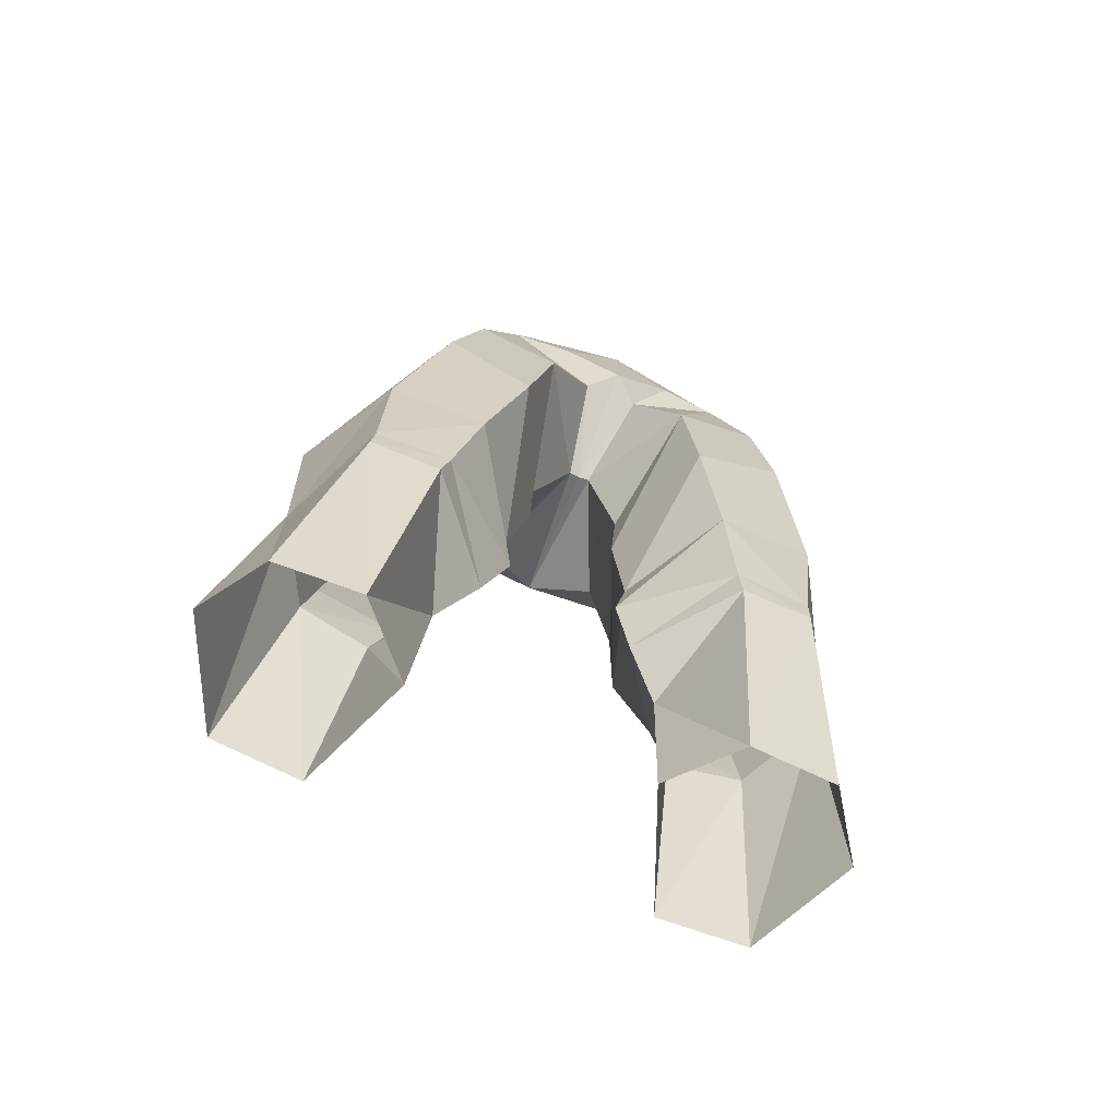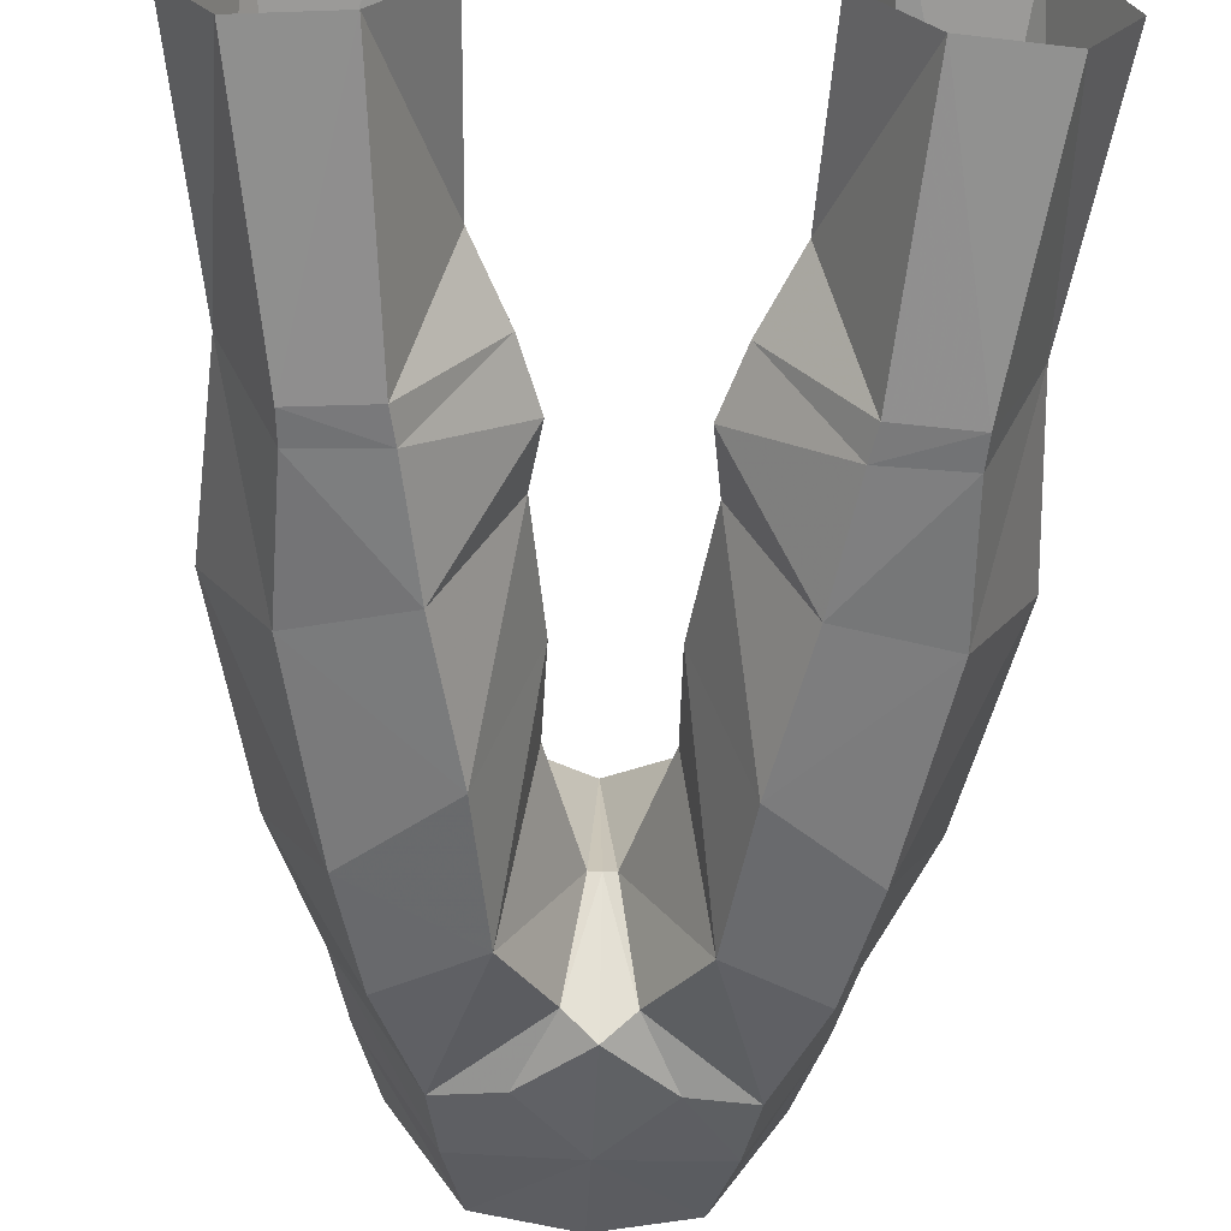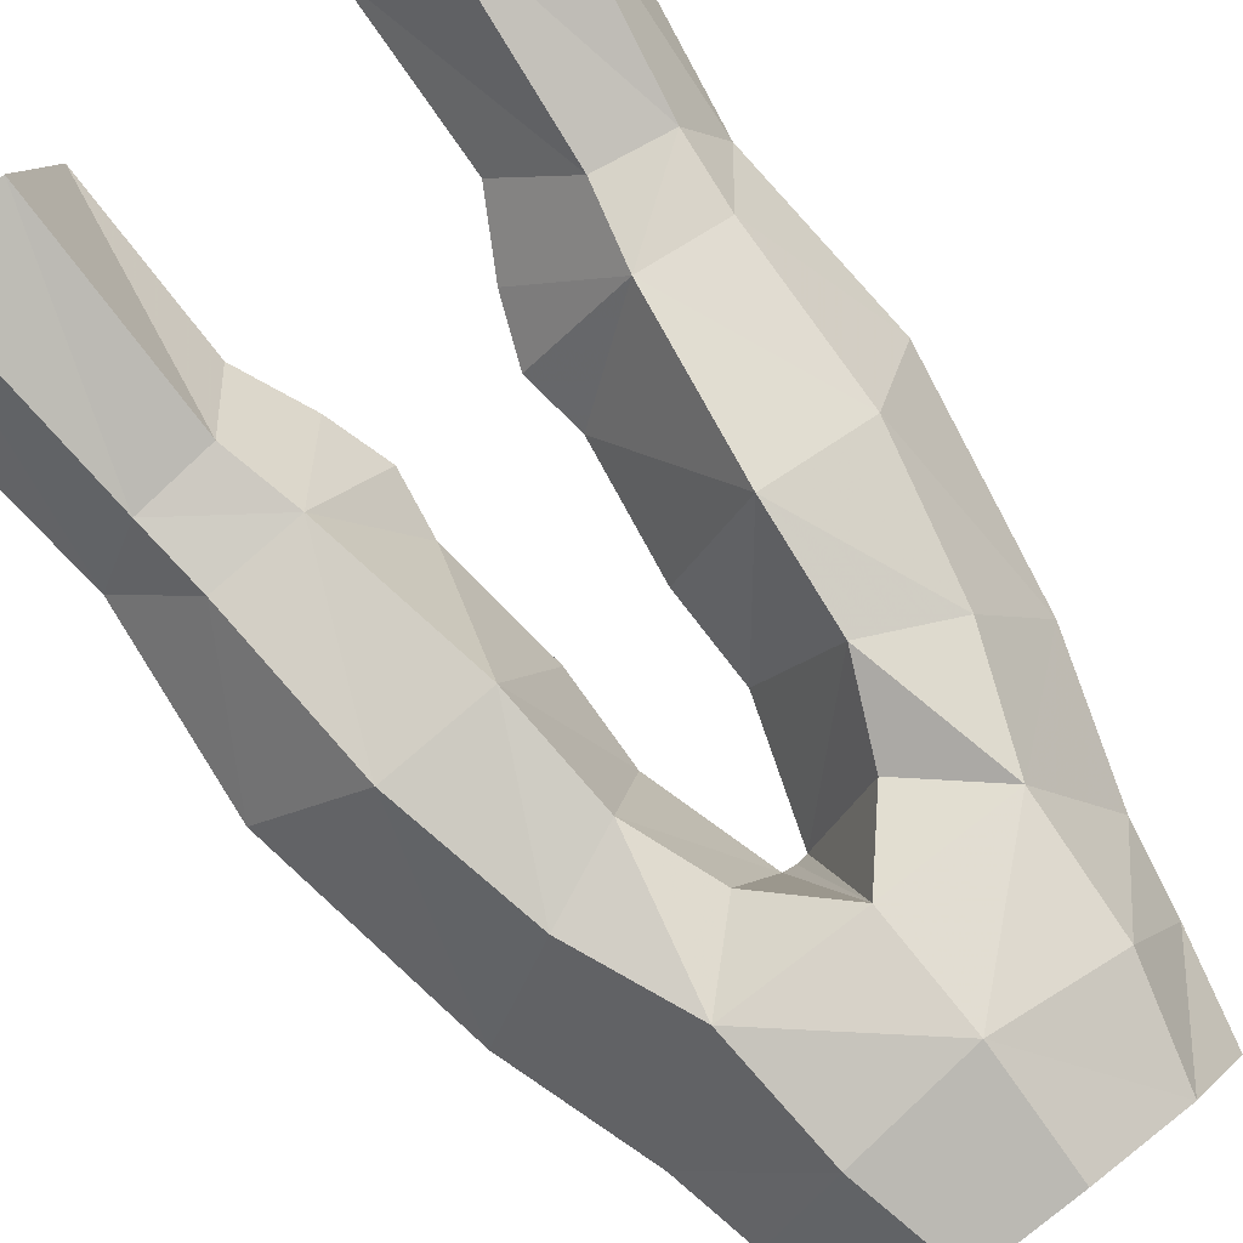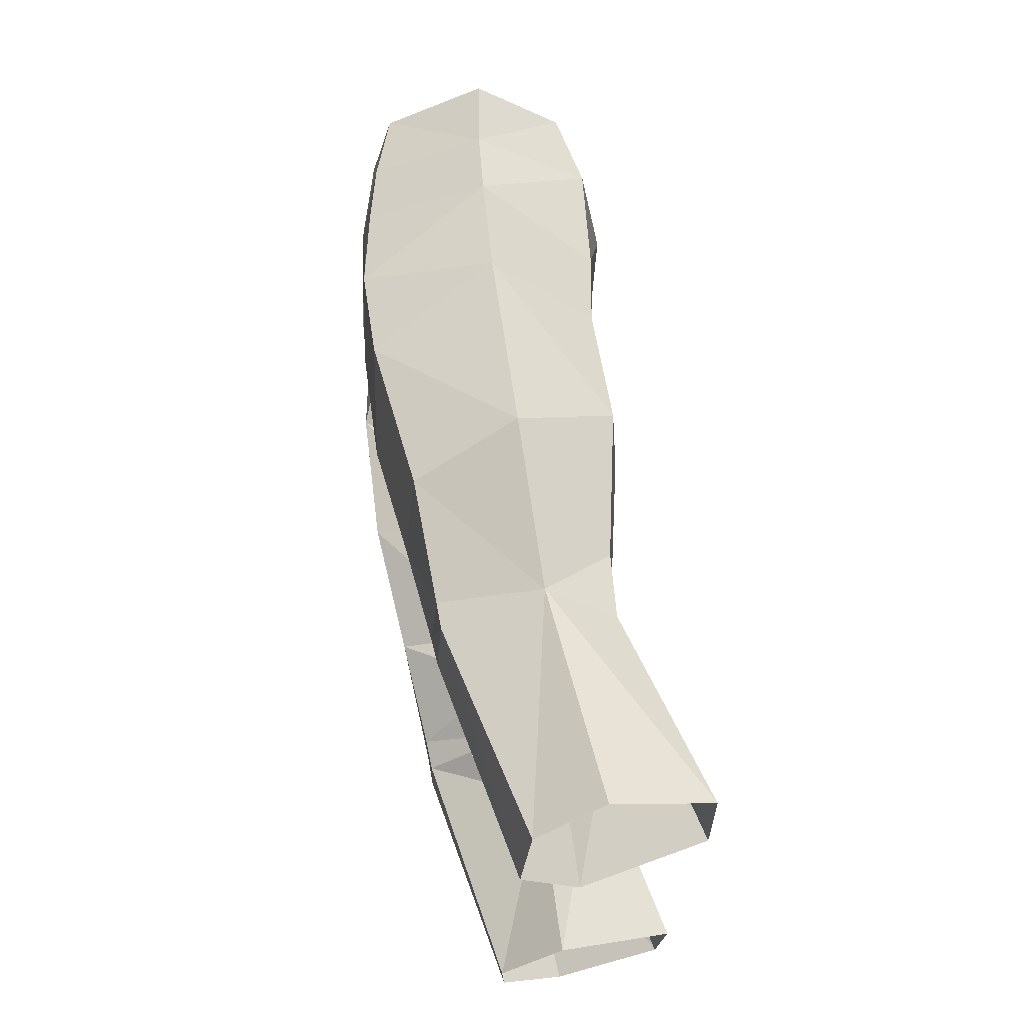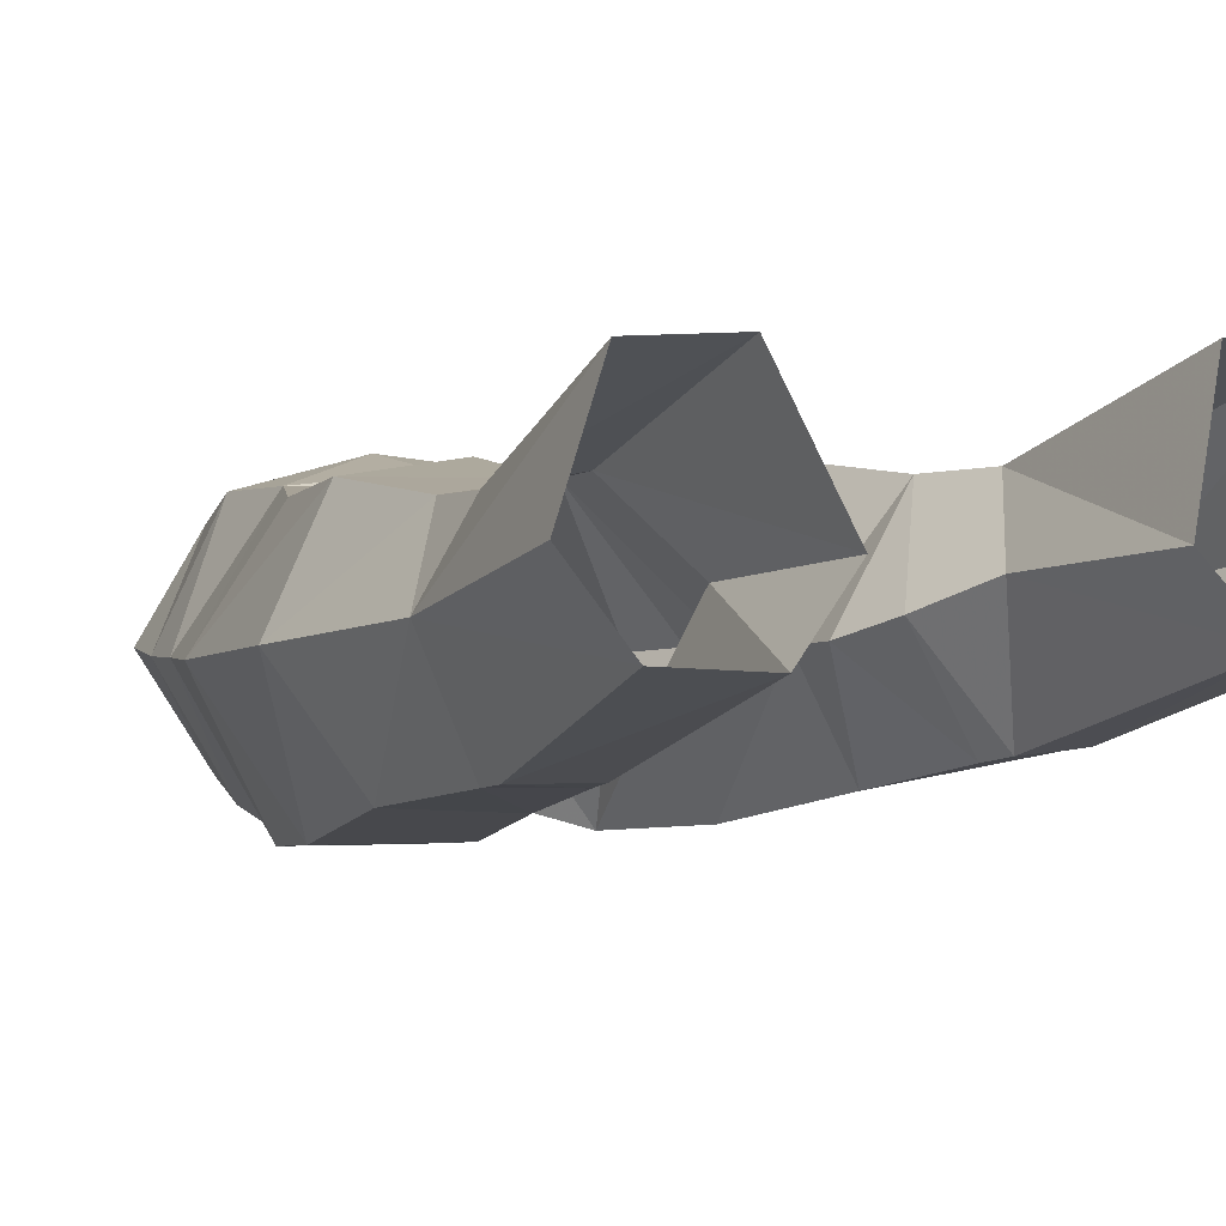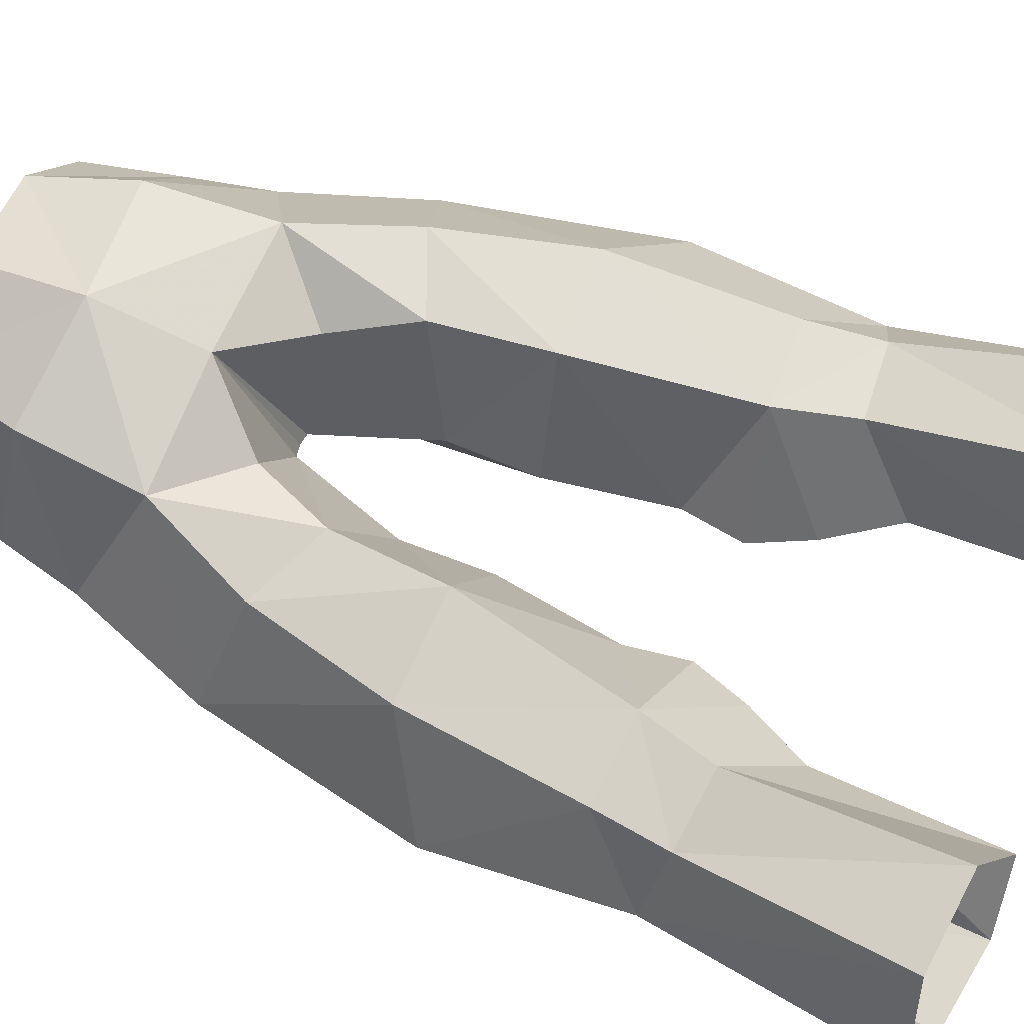
<metadata>
{"format":"obj","ext":"obj","renderer":"f3d","projection":"perspective","resolution":1024,"background":"white","views":[{"elev":-78.8,"azim":-22.1,"up":"+Z"},{"elev":-45.9,"azim":177.3,"up":"+Y"},{"elev":75.7,"azim":-37.4,"up":"+Y"},{"elev":-27.5,"azim":86.9,"up":"+Z"},{"elev":3.5,"azim":149.8,"up":"+Y"},{"elev":72.7,"azim":113.6,"up":"+Y"}]}
</metadata>
<code>
g esp_trousers_male_160006
v 3.261 -4.441 56.37
v 3.99 -4.938 53.09
v 6.619 -0.5841 53.02
v 5.709 -0.5888 56.5
v 7.988 4.417 32.83
v 7.564 4.717 39.11
v 10.43 0.831 37.2
v 9.85 1.831 30.49
v 3.818 5.174 38.96
v 1.636 0.01113 38.53
v 1.695 -0.4044 41.77
v 3.46 4.395 43.06
v 3.366 2.963 56.64
v 4.315 4.003 52.91
v 4.396 -5.127 50.4
v 7.248 -0.4094 50.14
v 3.479 -4.499 39.41
v 4.616 -3.203 34.5
v 8.214 -2.971 35.63
v 6.864 -4.679 42.24
v 5.311 -2.167 30.43
v 8.037 -2.032 30.68
v 11.11 3.837 21.97
v 9.287 7.798 22.72
v 8.28 4.586 30.19
v 5.968 7.921 22.47
v 5.578 4.991 29.95
v 8.103 -1.841 29.6
v 5.527 -1.918 29.32
v 6.285 1.126 20.81
v 9.439 1.364 21.24
v 2.738 -5.175 44.48
v 1.695 -0.4044 41.77
v 1.636 0.01113 38.53
v 4.915 4.759 32.65
v -0.06428 -1.005 46
v 0.3429 -1.05 45.94
v 0.9672 -4.535 47.35
v -0.06428 -5.395 47.75
v 4.177 3.435 21.22
v 3.97 2.556 27.62
v -0.06428 -5.555 52.44
v -0.06428 -5.171 56.27
v 5.901 -5.222 46.24
v 8.942 -0.08958 45.15
v 6.36 4.078 44.35
v 0.3429 -1.05 45.94
v 2.179 3.331 45.99
v 3.97 2.556 27.62
v 4.177 3.435 21.22
v -3.389 -4.441 56.37
v -5.837 -0.5888 56.5
v -6.748 -0.5841 53.02
v -4.119 -4.938 53.09
v -8.116 4.417 32.83
v -9.979 1.831 30.49
v -10.56 0.831 37.2
v -7.693 4.717 39.11
v -3.947 5.174 38.96
v -3.589 4.395 43.06
v -1.824 -0.4044 41.77
v -1.765 0.01112 38.53
v -3.495 2.963 56.64
v -4.444 4.003 52.91
v -7.376 -0.4094 50.14
v -4.525 -5.127 50.4
v -3.607 -4.499 39.41
v -6.993 -4.679 42.24
v -8.342 -2.971 35.63
v -4.745 -3.203 34.5
v -8.165 -2.032 30.68
v -5.439 -2.167 30.43
v -8.408 4.586 30.19
v -9.415 7.798 22.72
v -11.23 3.837 21.97
v -6.096 7.921 22.47
v -5.706 4.991 29.95
v -8.232 -1.841 29.6
v -9.567 1.364 21.24
v -6.414 1.126 20.81
v -5.656 -1.918 29.32
v -2.866 -5.175 44.48
v -1.765 0.01112 38.53
v -1.824 -0.4044 41.77
v -5.043 4.759 32.65
v -1.096 -4.535 47.35
v -0.4714 -1.05 45.94
v -4.098 2.556 27.62
v -4.306 3.435 21.22
v -6.03 -5.222 46.24
v -9.071 -0.08959 45.15
v -6.488 4.078 44.35
v -0.4714 -1.05 45.94
v -2.308 3.331 45.99
v -4.098 2.556 27.62
v -4.306 3.435 21.22
v 2.721 1.522 29.89
v 2.721 1.522 29.89
v 1.951 0.8079 31.92
v -0.06428 4.623 48.44
v 4.659 4.263 48.38
v 2.202 -5.344 49.89
v 2.275 0.5582 34.11
v -0.06428 -1.005 46
v 1.951 0.8079 31.92
v 2.275 0.5582 34.11
v -0.06428 3.75 56.66
v -0.06428 5.061 52.52
v -2.849 1.522 29.89
v -2.079 0.8079 31.92
v -2.849 1.522 29.89
v -4.787 4.263 48.38
v -2.331 -5.344 49.89
v -2.403 0.5582 34.11
v -2.079 0.8079 31.92
v -2.403 0.5582 34.11
f 1 2 3
f 1 3 4
f 5 6 7
f 5 7 8
f 9 10 11
f 9 11 12
f 13 4 3
f 13 3 14
f 2 15 16
f 2 16 3
f 17 18 19
f 17 19 20
f 18 21 22
f 18 22 19
f 8 23 24
f 8 24 25
f 26 27 25
f 26 25 24
f 28 29 30
f 28 30 31
f 32 33 34
f 32 34 17
f 35 5 25
f 35 25 27
f 6 5 35
f 6 35 9
f 36 37 38
f 36 38 39
f 27 26 40
f 27 40 41
f 42 2 1
f 42 1 43
f 44 45 16
f 44 16 15
f 21 29 28
f 21 28 22
f 32 17 20
f 32 20 44
f 46 6 9
f 46 9 12
f 47 48 12
f 47 12 11
f 8 28 31
f 8 31 23
f 49 50 30
f 49 30 29
f 51 52 53
f 51 53 54
f 55 56 57
f 55 57 58
f 59 60 61
f 59 61 62
f 63 64 53
f 63 53 52
f 54 53 65
f 54 65 66
f 67 68 69
f 67 69 70
f 70 69 71
f 70 71 72
f 56 73 74
f 56 74 75
f 76 74 73
f 76 73 77
f 78 79 80
f 78 80 81
f 82 67 83
f 82 83 84
f 85 77 73
f 85 73 55
f 58 59 85
f 58 85 55
f 36 39 86
f 36 86 87
f 77 88 89
f 77 89 76
f 42 43 51
f 42 51 54
f 90 66 65
f 90 65 91
f 72 71 78
f 72 78 81
f 82 90 68
f 82 68 67
f 92 60 59
f 92 59 58
f 93 61 60
f 93 60 94
f 56 75 79
f 56 79 78
f 95 81 80
f 95 80 96
f 49 29 97
f 5 8 25
f 35 98 99
f 48 100 101
f 6 46 45
f 101 12 48
f 42 39 102
f 3 16 14
f 99 103 35
f 2 42 102
f 38 102 39
f 100 47 104
f 32 44 15
f 45 20 7
f 7 6 45
f 2 102 15
f 14 16 101
f 97 21 105
f 19 22 8
f 27 98 35
f 41 98 27
f 7 19 8
f 106 105 18
f 7 20 19
f 101 16 45
f 107 13 108
f 38 15 102
f 38 37 32
f 38 32 15
f 14 101 108
f 97 29 21
f 22 28 8
f 21 18 105
f 44 20 45
f 101 100 108
f 13 14 108
f 46 101 45
f 101 46 12
f 32 37 33
f 100 48 47
f 18 17 106
f 106 17 34
f 103 10 9
f 103 9 35
f 95 109 81
f 55 73 56
f 85 110 111
f 94 112 100
f 58 91 92
f 112 94 60
f 42 113 39
f 53 64 65
f 110 85 114
f 54 113 42
f 86 39 113
f 100 104 93
f 82 66 90
f 91 57 68
f 57 91 58
f 54 66 113
f 64 112 65
f 109 115 72
f 69 56 71
f 77 85 111
f 88 77 111
f 57 56 69
f 116 70 115
f 57 69 68
f 112 91 65
f 107 108 63
f 86 113 66
f 86 82 87
f 86 66 82
f 64 108 112
f 109 72 81
f 71 56 78
f 72 115 70
f 90 91 68
f 112 108 100
f 63 108 64
f 92 91 112
f 112 60 92
f 82 84 87
f 100 93 94
f 70 116 67
f 116 83 67
f 114 59 62
f 114 85 59

</code>
